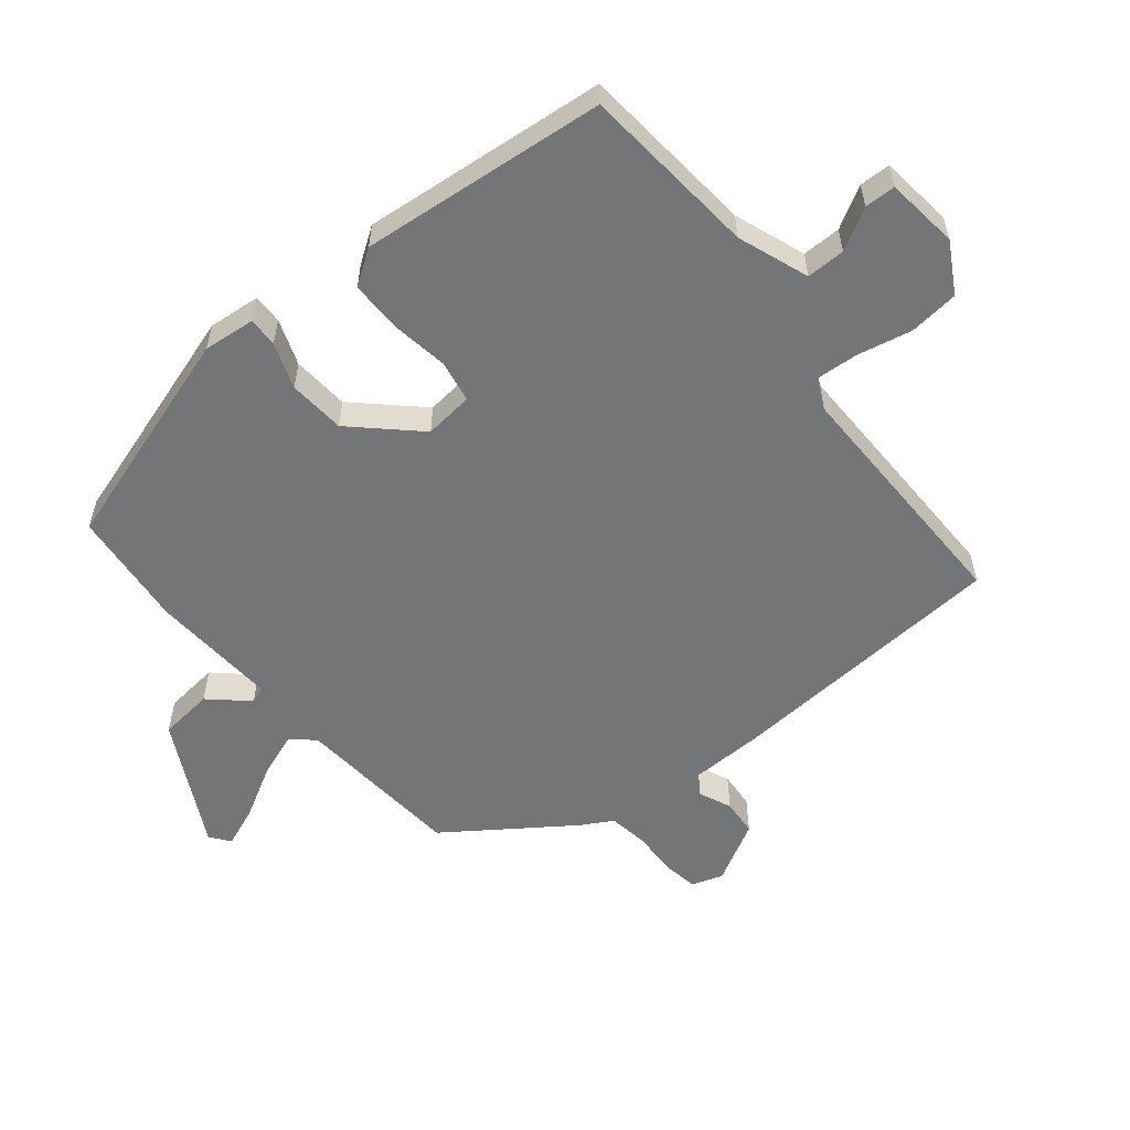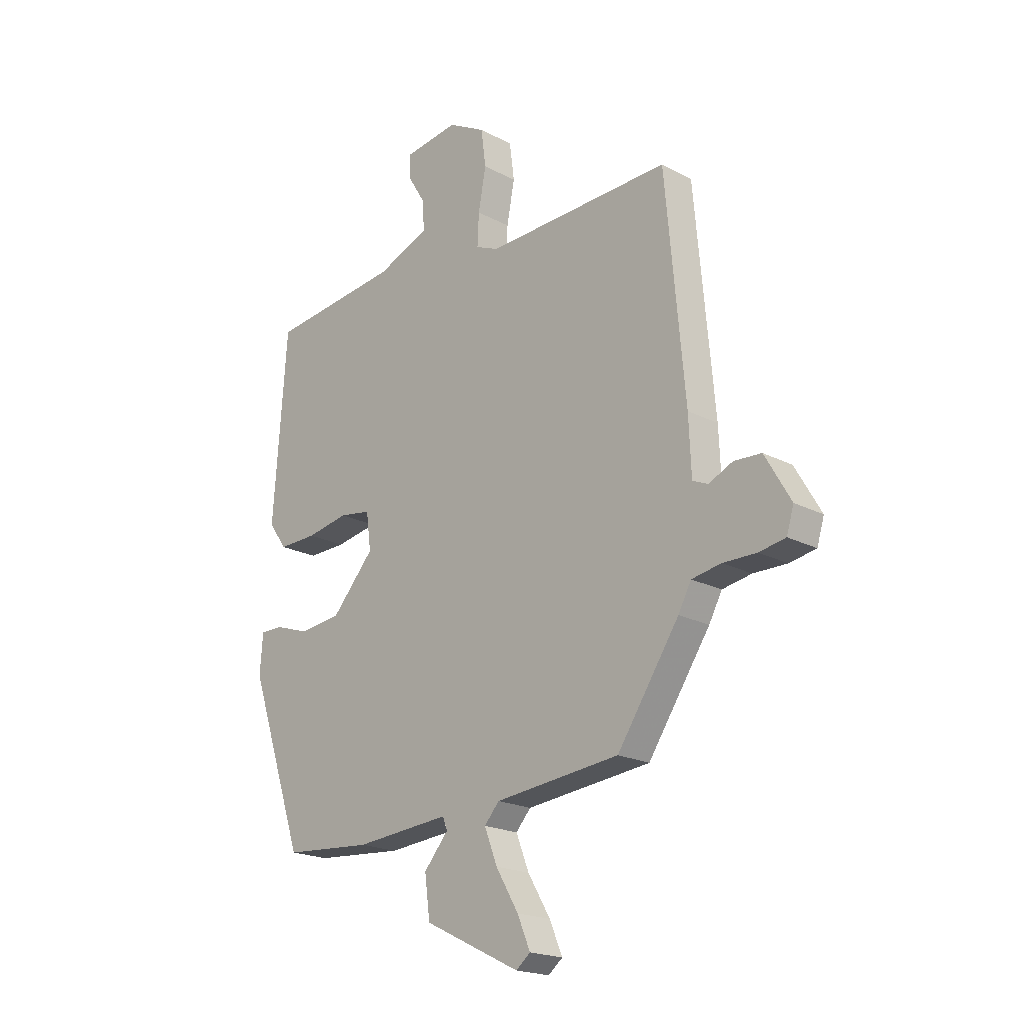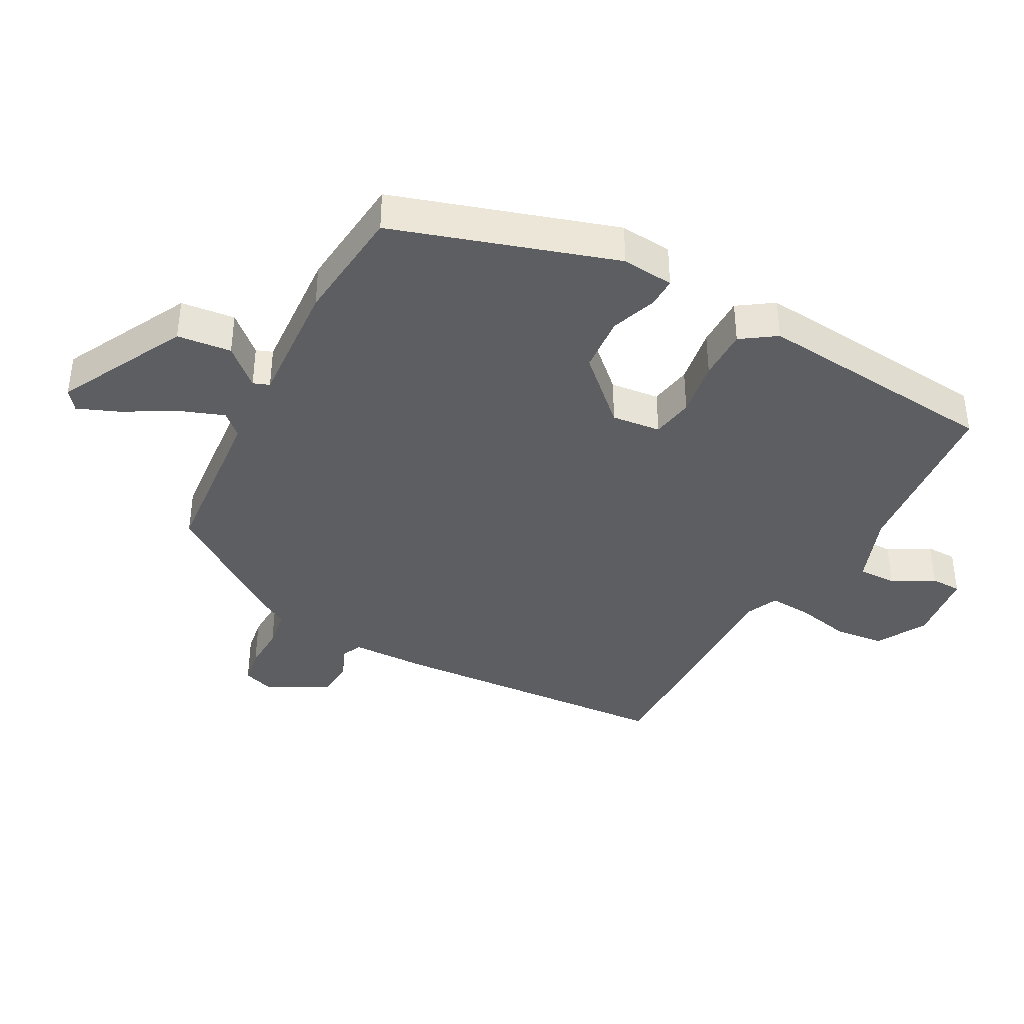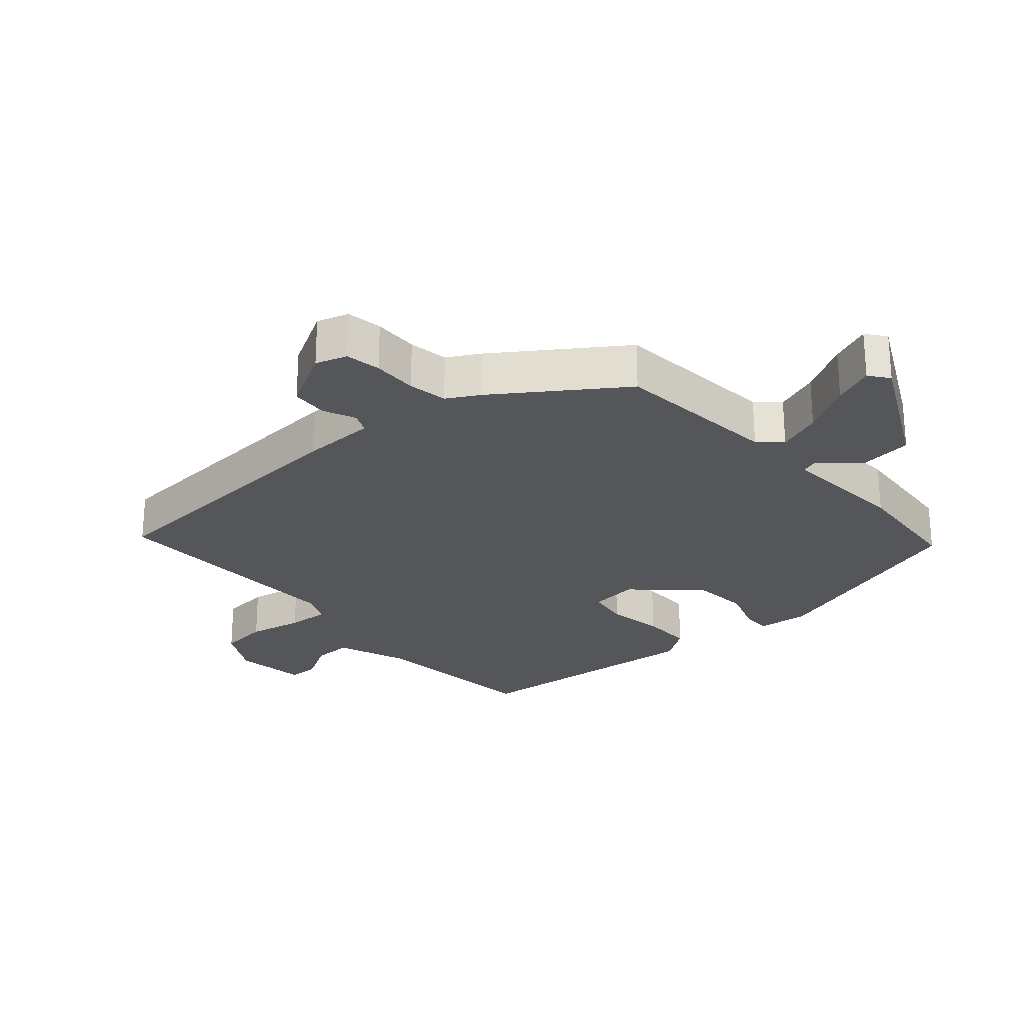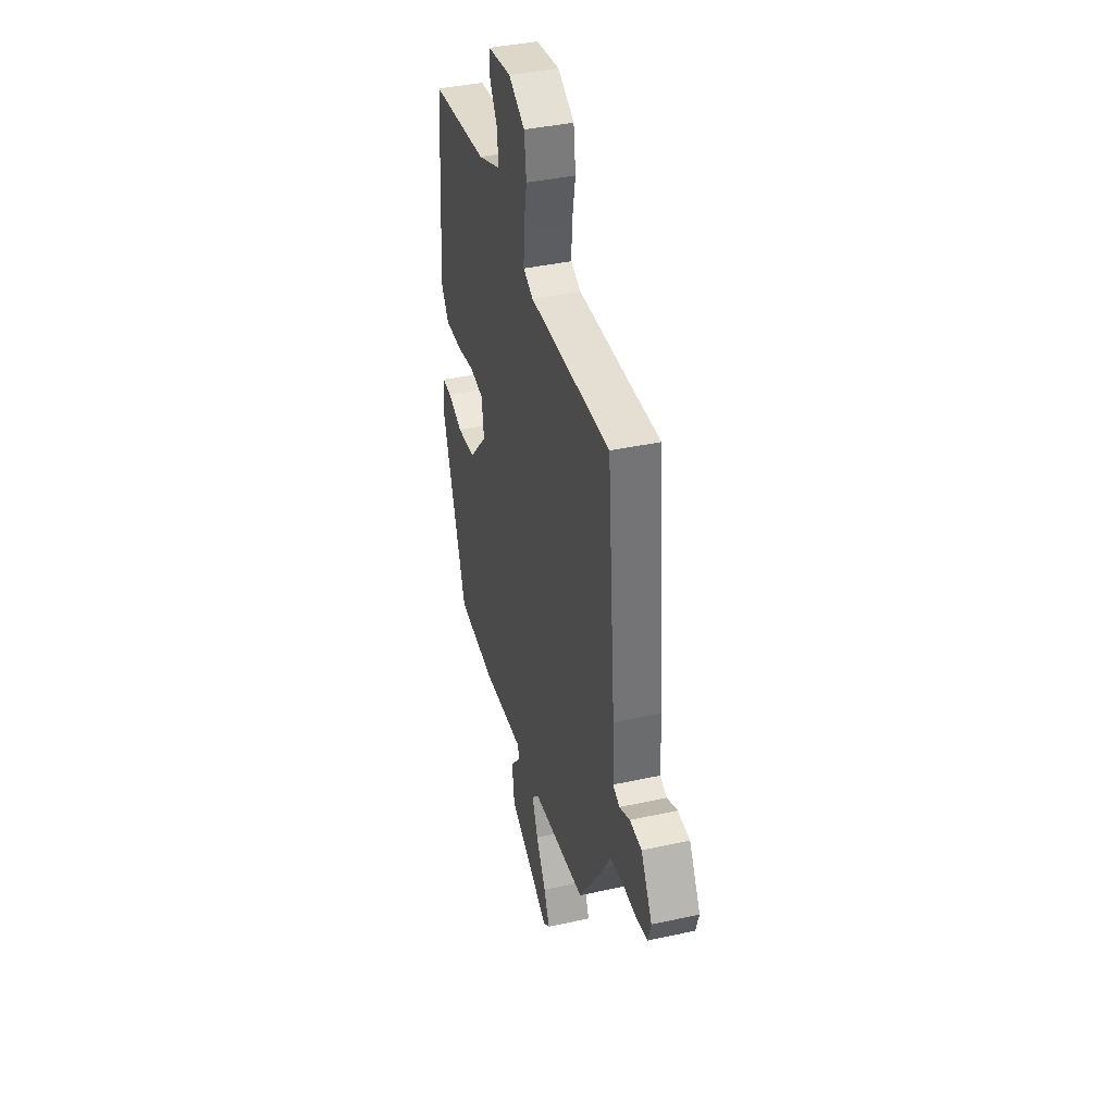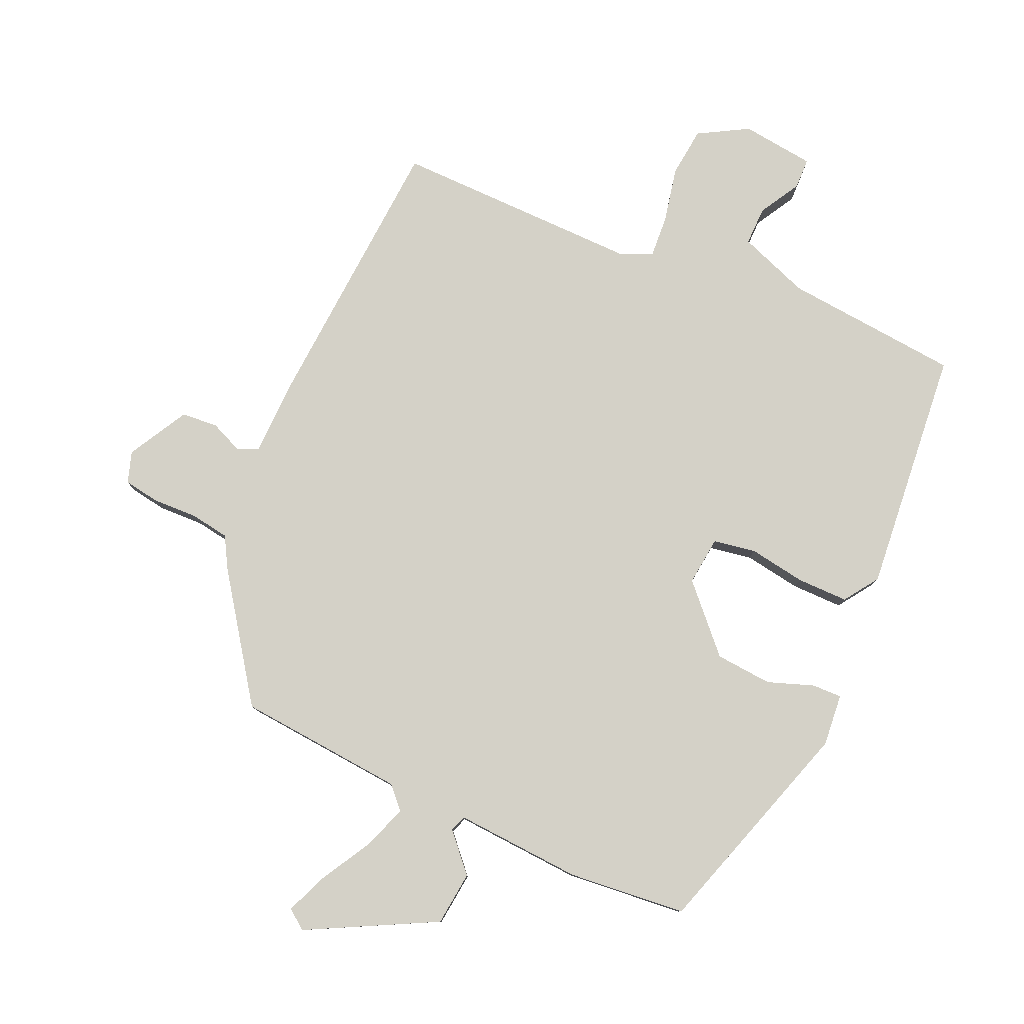
<metadata>
{"format":"obj","ext":"obj","renderer":"f3d","projection":"perspective","resolution":1024,"background":"white","views":[{"elev":-56.4,"azim":-52.2,"up":"+Y"},{"elev":-20.0,"azim":45.9,"up":"+Z"},{"elev":-39.1,"azim":-119.5,"up":"+Y"},{"elev":-25.3,"azim":130.4,"up":"+Y"},{"elev":39.3,"azim":74.7,"up":"+Z"},{"elev":79.8,"azim":-157.3,"up":"+Y"}]}
</metadata>
<code>
v -0.487 0.07 0.512
v -0.213 0.07 0.543
v -0.104 0.07 0.586
v -0.106 0.07 0.646
v -0.144 0.07 0.709
v -0.144 0.07 0.757
v -0.031 0.07 0.773
v 0.047 0.07 0.731
v 0.057 0.07 0.654
v 0.041 0.07 0.569
v 0.038 0.07 0.503
v 0.086 0.07 0.482
v 0.473 0.07 0.495
v 0.513 0.07 0.052
v 0.518 0.07 -0.064
v 0.55 0.07 -0.078
v 0.6 0.07 -0.055
v 0.657 0.07 -0.058
v 0.711 0.07 -0.151
v 0.696 0.07 -0.2
v 0.641 0.07 -0.21
v 0.571 0.07 -0.209
v 0.51 0.07 -0.22
v 0.483 0.07 -0.27
v 0.354 0.07 -0.462
v 0.094 0.07 -0.49
v 0.063 0.07 -0.525
v 0.09 0.07 -0.594
v 0.137 0.07 -0.673
v 0.164 0.07 -0.736
v 0.134 0.07 -0.76
v -0.066 0.07 -0.662
v -0.077 0.07 -0.578
v -0.026 0.07 -0.519
v -0.036 0.07 -0.494
v -0.234 0.07 -0.511
v -0.418 0.07 -0.497
v -0.534 0.07 -0.156
v -0.528 0.07 -0.075
v -0.482 0.07 -0.075
v -0.41 0.07 -0.099
v -0.322 0.07 -0.09
v -0.233 0.07 0.009
v -0.243 0.07 0.085
v -0.309 0.07 0.095
v -0.397 0.07 0.079
v -0.477 0.07 0.077
v -0.515 0.07 0.13
v -0.487 0 0.512
v -0.213 0 0.543
v -0.104 0 0.586
v -0.106 0 0.646
v -0.144 0 0.709
v -0.144 0 0.757
v -0.031 0 0.773
v 0.047 0 0.731
v 0.057 0 0.654
v 0.041 0 0.569
v 0.038 0 0.503
v 0.086 0 0.482
v 0.473 0 0.495
v 0.513 0 0.052
v 0.518 0 -0.064
v 0.55 0 -0.078
v 0.6 0 -0.055
v 0.657 0 -0.058
v 0.711 0 -0.151
v 0.696 0 -0.2
v 0.641 0 -0.21
v 0.571 0 -0.209
v 0.51 0 -0.22
v 0.483 0 -0.27
v 0.354 0 -0.462
v 0.094 0 -0.49
v 0.063 0 -0.525
v 0.09 0 -0.594
v 0.137 0 -0.673
v 0.164 0 -0.736
v 0.134 0 -0.76
v -0.066 0 -0.662
v -0.077 0 -0.578
v -0.026 0 -0.519
v -0.036 0 -0.494
v -0.234 0 -0.511
v -0.418 0 -0.497
v -0.534 0 -0.156
v -0.528 0 -0.075
v -0.482 0 -0.075
v -0.41 0 -0.099
v -0.322 0 -0.09
v -0.233 0 0.009
v -0.243 0 0.085
v -0.309 0 0.095
v -0.397 0 0.079
v -0.477 0 0.077
v -0.515 0 0.13
f 45 46 47 48
f 44 45 48 1
f 38 39 40 41
f 38 41 42
f 35 36 37 38
f 35 38 42
f 31 32 33 34
f 31 34 35
f 28 29 30 31
f 27 28 31 35
f 26 27 35 42
f 23 24 25 26
f 19 20 21 22
f 19 22 23
f 16 17 18 19
f 15 16 19 23
f 12 13 14 15
f 11 12 15 23
f 7 8 9 10
f 7 10 11
f 4 5 6 7
f 3 4 7 11
f 2 3 11 23
f 44 1 2 23
f 23 26 42 43
f 23 43 44
f 96 95 94 93
f 49 96 93 92
f 89 88 87 86
f 90 89 86
f 86 85 84 83
f 90 86 83
f 82 81 80 79
f 83 82 79
f 79 78 77 76
f 83 79 76 75
f 90 83 75 74
f 74 73 72 71
f 70 69 68 67
f 71 70 67
f 67 66 65 64
f 71 67 64 63
f 63 62 61 60
f 71 63 60 59
f 58 57 56 55
f 59 58 55
f 55 54 53 52
f 59 55 52 51
f 71 59 51 50
f 71 50 49 92
f 91 90 74 71
f 92 91 71
f 1 49 50 2
f 2 50 51 3
f 3 51 52 4
f 4 52 53 5
f 5 53 54 6
f 6 54 55 7
f 7 55 56 8
f 8 56 57 9
f 9 57 58 10
f 10 58 59 11
f 11 59 60 12
f 12 60 61 13
f 13 61 62 14
f 14 62 63 15
f 15 63 64 16
f 16 64 65 17
f 17 65 66 18
f 18 66 67 19
f 19 67 68 20
f 20 68 69 21
f 21 69 70 22
f 22 70 71 23
f 23 71 72 24
f 24 72 73 25
f 25 73 74 26
f 26 74 75 27
f 27 75 76 28
f 28 76 77 29
f 29 77 78 30
f 30 78 79 31
f 31 79 80 32
f 32 80 81 33
f 33 81 82 34
f 34 82 83 35
f 35 83 84 36
f 36 84 85 37
f 37 85 86 38
f 38 86 87 39
f 39 87 88 40
f 40 88 89 41
f 41 89 90 42
f 42 90 91 43
f 43 91 92 44
f 44 92 93 45
f 45 93 94 46
f 46 94 95 47
f 47 95 96 48
f 48 96 49 1

</code>
